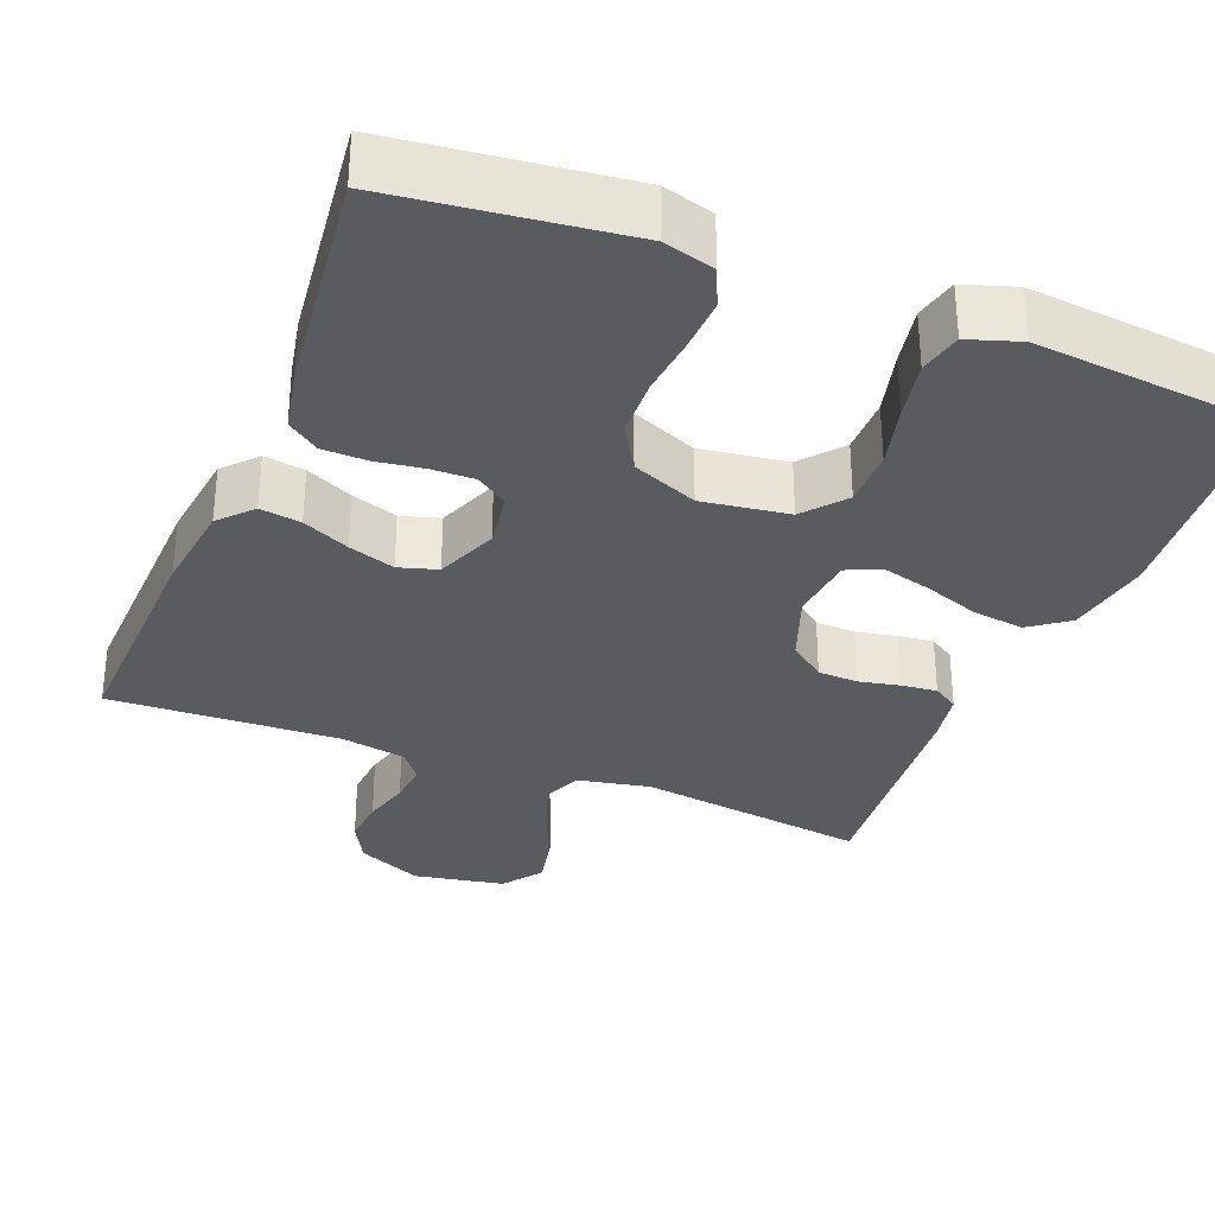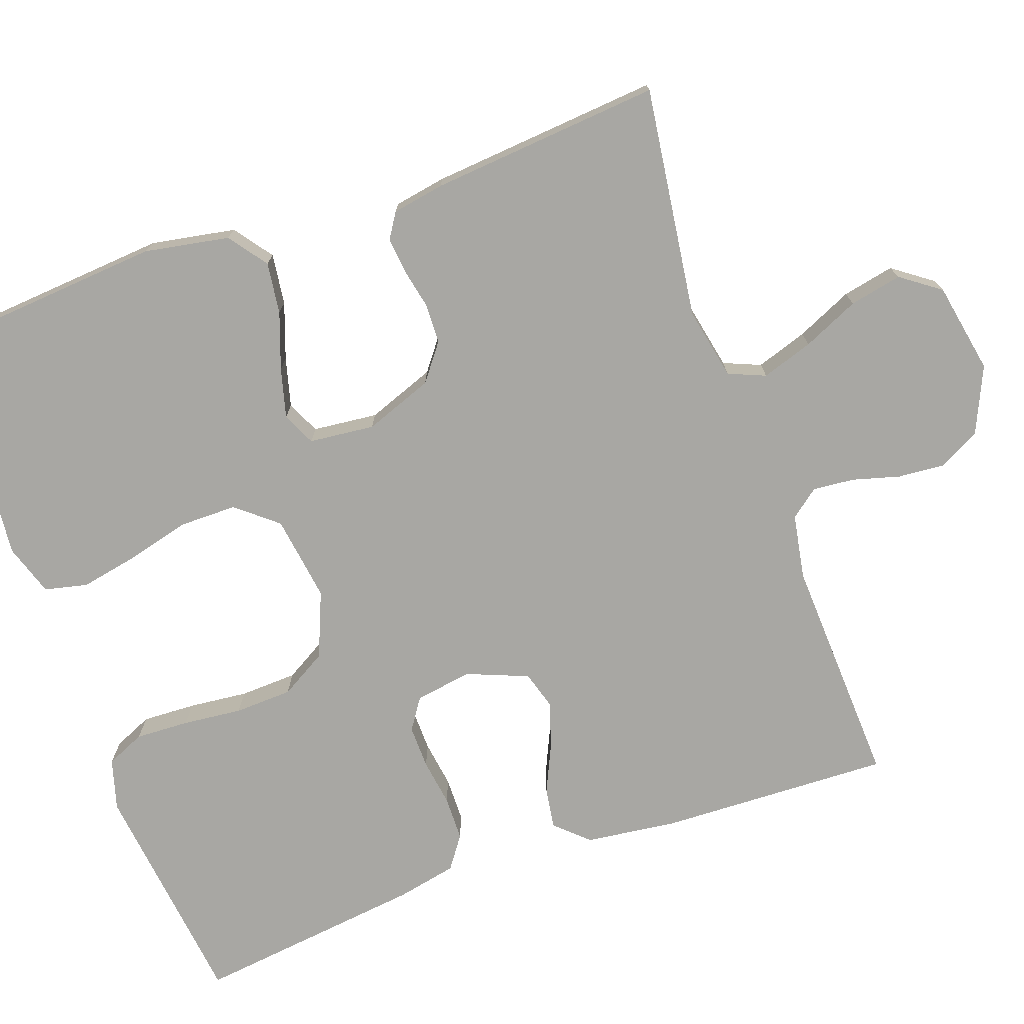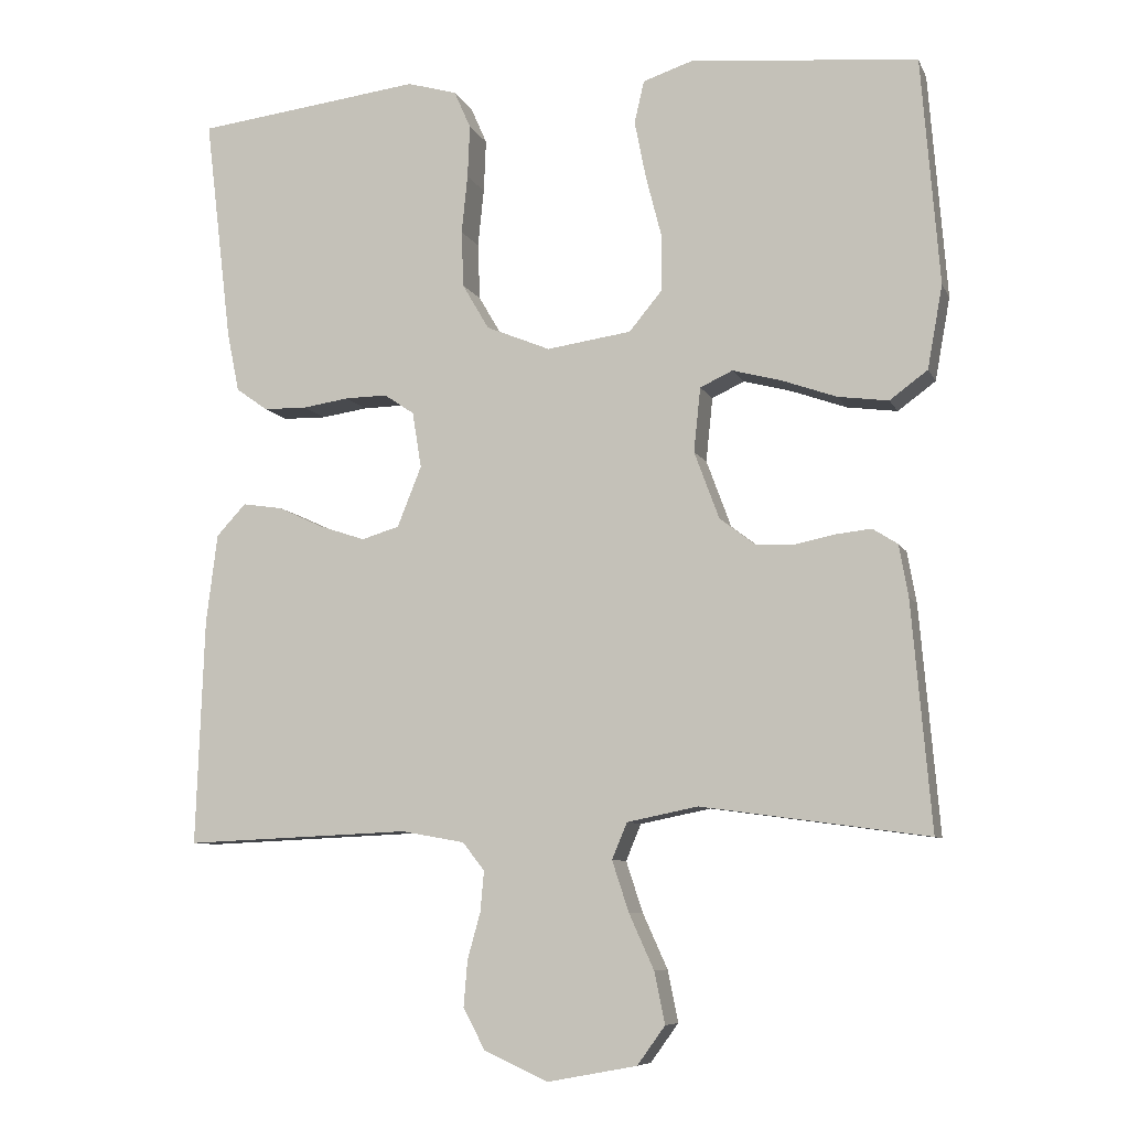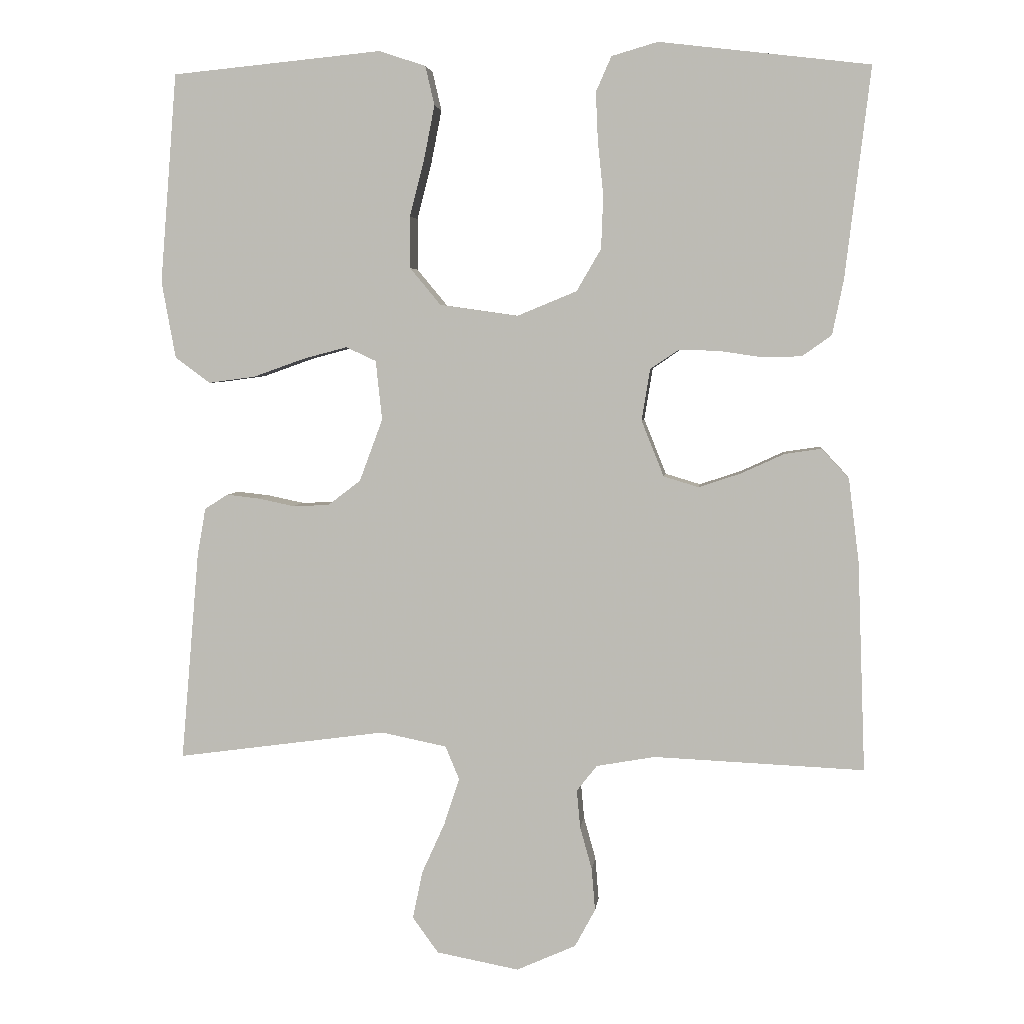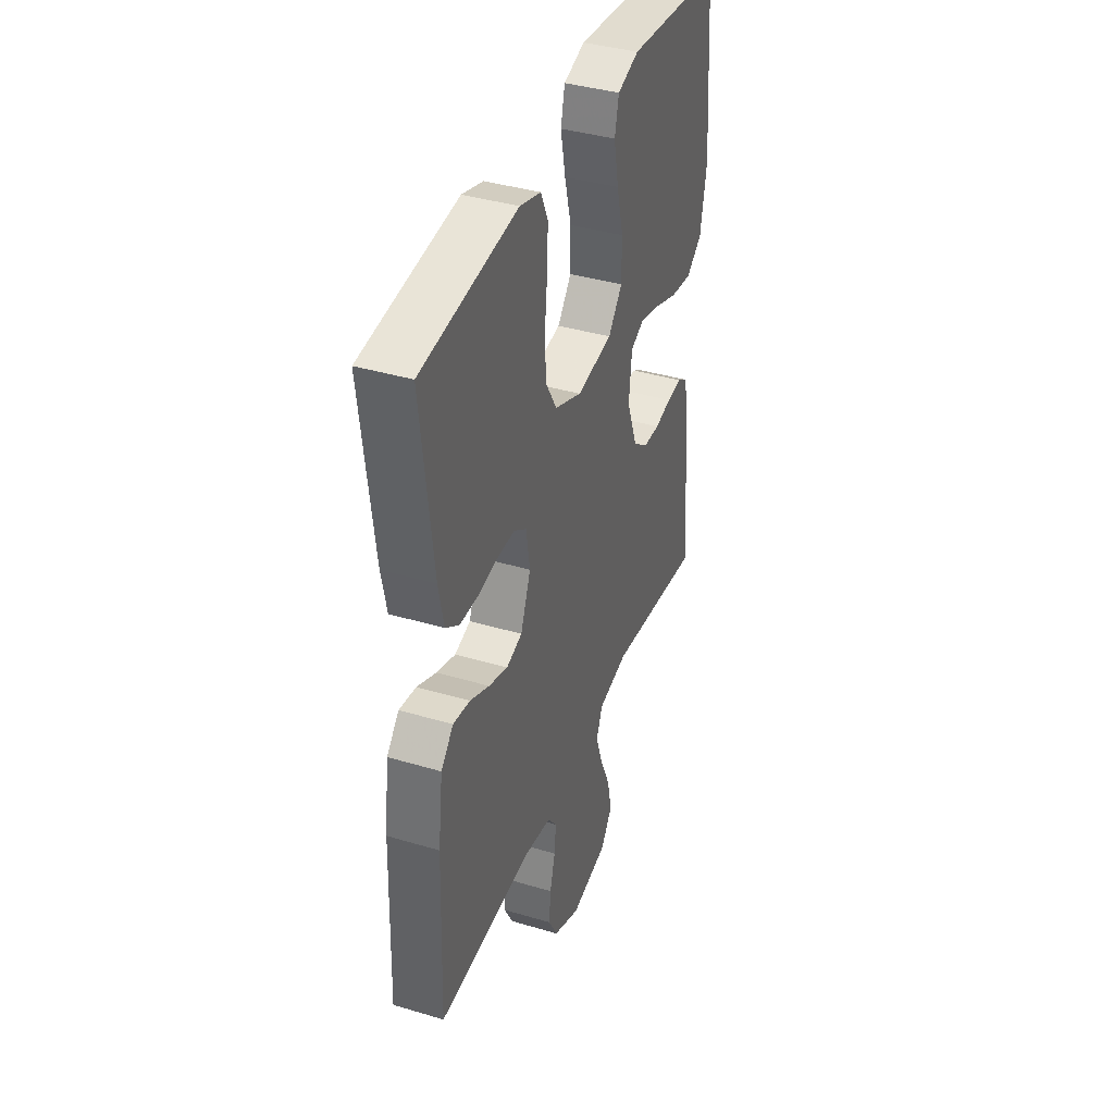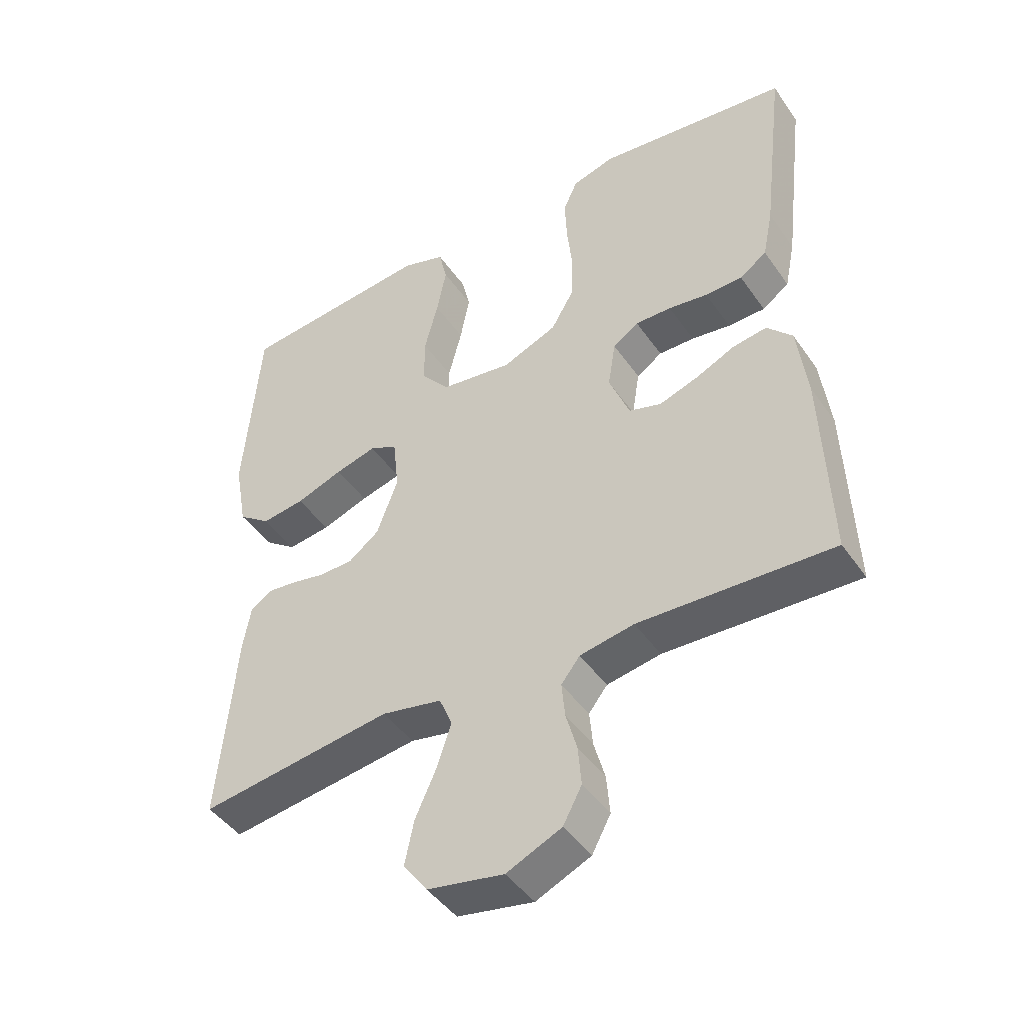
<metadata>
{"format":"obj","ext":"obj","renderer":"f3d","projection":"perspective","resolution":1024,"background":"white","views":[{"elev":-32.5,"azim":-21.7,"up":"+Y"},{"elev":-74.5,"azim":109.6,"up":"+Y"},{"elev":-8.0,"azim":16.5,"up":"+Z"},{"elev":4.2,"azim":-173.5,"up":"+Z"},{"elev":39.2,"azim":-69.6,"up":"+Z"},{"elev":-45.1,"azim":-147.4,"up":"+Z"}]}
</metadata>
<code>
v 0.5 0.07 0.5
v 0.524 0.07 0.2
v 0.504 0.07 0.09
v 0.454 0.07 0.053
v 0.387 0.07 0.062
v 0.314 0.07 0.088
v 0.25 0.07 0.105
v 0.207 0.07 0.085
v 0.198 0.07 0
v 0.231 0.07 -0.089
v 0.278 0.07 -0.125
v 0.33 0.07 -0.127
v 0.383 0.07 -0.116
v 0.429 0.07 -0.111
v 0.462 0.07 -0.132
v 0.474 0.07 -0.2
v 0.5 0.07 -0.5
v 0.2 0.07 -0.459
v 0.106 0.07 -0.478
v 0.086 0.07 -0.526
v 0.108 0.07 -0.593
v 0.141 0.07 -0.666
v 0.155 0.07 -0.734
v 0.118 0.07 -0.785
v 0 0.07 -0.807
v -0.085 0.07 -0.769
v -0.114 0.07 -0.715
v -0.109 0.07 -0.654
v -0.092 0.07 -0.593
v -0.087 0.07 -0.539
v -0.116 0.07 -0.502
v -0.2 0.07 -0.487
v -0.5 0.07 -0.5
v -0.489 0.07 -0.2
v -0.474 0.07 -0.081
v -0.435 0.07 -0.039
v -0.382 0.07 -0.047
v -0.321 0.07 -0.075
v -0.261 0.07 -0.095
v -0.211 0.07 -0.08
v -0.179 0.07 0
v -0.191 0.07 0.074
v -0.231 0.07 0.101
v -0.287 0.07 0.1
v -0.348 0.07 0.091
v -0.406 0.07 0.092
v -0.448 0.07 0.122
v -0.464 0.07 0.2
v -0.5 0.07 0.5
v -0.2 0.07 0.536
v -0.134 0.07 0.517
v -0.112 0.07 0.467
v -0.115 0.07 0.397
v -0.123 0.07 0.32
v -0.12 0.07 0.245
v -0.085 0.07 0.185
v 0 0.07 0.15
v 0.112 0.07 0.166
v 0.156 0.07 0.219
v 0.156 0.07 0.293
v 0.135 0.07 0.375
v 0.12 0.07 0.451
v 0.133 0.07 0.507
v 0.2 0.07 0.529
v 0.5 0 0.5
v 0.524 0 0.2
v 0.504 0 0.09
v 0.454 0 0.053
v 0.387 0 0.062
v 0.314 0 0.088
v 0.25 0 0.105
v 0.207 0 0.085
v 0.198 0 0
v 0.231 0 -0.089
v 0.278 0 -0.125
v 0.33 0 -0.127
v 0.383 0 -0.116
v 0.429 0 -0.111
v 0.462 0 -0.132
v 0.474 0 -0.2
v 0.5 0 -0.5
v 0.2 0 -0.459
v 0.106 0 -0.478
v 0.086 0 -0.526
v 0.108 0 -0.593
v 0.141 0 -0.666
v 0.155 0 -0.734
v 0.118 0 -0.785
v 0 0 -0.807
v -0.085 0 -0.769
v -0.114 0 -0.715
v -0.109 0 -0.654
v -0.092 0 -0.593
v -0.087 0 -0.539
v -0.116 0 -0.502
v -0.2 0 -0.487
v -0.5 0 -0.5
v -0.489 0 -0.2
v -0.474 0 -0.081
v -0.435 0 -0.039
v -0.382 0 -0.047
v -0.321 0 -0.075
v -0.261 0 -0.095
v -0.211 0 -0.08
v -0.179 0 0
v -0.191 0 0.074
v -0.231 0 0.101
v -0.287 0 0.1
v -0.348 0 0.091
v -0.406 0 0.092
v -0.448 0 0.122
v -0.464 0 0.2
v -0.5 0 0.5
v -0.2 0 0.536
v -0.134 0 0.517
v -0.112 0 0.467
v -0.115 0 0.397
v -0.123 0 0.32
v -0.12 0 0.245
v -0.085 0 0.185
v 0 0 0.15
v 0.112 0 0.166
v 0.156 0 0.219
v 0.156 0 0.293
v 0.135 0 0.375
v 0.12 0 0.451
v 0.133 0 0.507
v 0.2 0 0.529
f 60 61 62 63
f 60 63 64 1
f 51 52 53 54
f 51 54 55
f 50 51 55
f 49 50 55
f 48 49 55 56
f 44 45 46 47
f 43 44 47 48
f 35 36 37 38
f 35 38 39
f 32 33 34 35
f 31 32 35 39
f 30 31 39 40
f 26 27 28 29
f 26 29 30
f 25 26 30
f 21 22 23 24
f 20 21 24 25
f 15 16 17 18
f 15 18 19
f 12 13 14 15
f 12 15 19
f 11 12 19
f 10 11 19
f 9 10 19 20
f 3 4 5 6
f 3 6 7
f 2 3 7
f 59 60 1 2
f 58 59 2 7
f 57 58 7 8
f 43 48 56 57
f 42 43 57 8
f 41 42 8 9
f 25 30 40 41
f 9 20 25 41
f 127 126 125 124
f 65 128 127 124
f 118 117 116 115
f 119 118 115
f 119 115 114
f 119 114 113
f 120 119 113 112
f 111 110 109 108
f 112 111 108 107
f 102 101 100 99
f 103 102 99
f 99 98 97 96
f 103 99 96 95
f 104 103 95 94
f 93 92 91 90
f 94 93 90
f 94 90 89
f 88 87 86 85
f 89 88 85 84
f 82 81 80 79
f 83 82 79
f 79 78 77 76
f 83 79 76
f 83 76 75
f 83 75 74
f 84 83 74 73
f 70 69 68 67
f 71 70 67
f 71 67 66
f 66 65 124 123
f 71 66 123 122
f 72 71 122 121
f 121 120 112 107
f 72 121 107 106
f 73 72 106 105
f 105 104 94 89
f 105 89 84 73
f 1 65 66 2
f 2 66 67 3
f 3 67 68 4
f 4 68 69 5
f 5 69 70 6
f 6 70 71 7
f 7 71 72 8
f 8 72 73 9
f 9 73 74 10
f 10 74 75 11
f 11 75 76 12
f 12 76 77 13
f 13 77 78 14
f 14 78 79 15
f 15 79 80 16
f 16 80 81 17
f 17 81 82 18
f 18 82 83 19
f 19 83 84 20
f 20 84 85 21
f 21 85 86 22
f 22 86 87 23
f 23 87 88 24
f 24 88 89 25
f 25 89 90 26
f 26 90 91 27
f 27 91 92 28
f 28 92 93 29
f 29 93 94 30
f 30 94 95 31
f 31 95 96 32
f 32 96 97 33
f 33 97 98 34
f 34 98 99 35
f 35 99 100 36
f 36 100 101 37
f 37 101 102 38
f 38 102 103 39
f 39 103 104 40
f 40 104 105 41
f 41 105 106 42
f 42 106 107 43
f 43 107 108 44
f 44 108 109 45
f 45 109 110 46
f 46 110 111 47
f 47 111 112 48
f 48 112 113 49
f 49 113 114 50
f 50 114 115 51
f 51 115 116 52
f 52 116 117 53
f 53 117 118 54
f 54 118 119 55
f 55 119 120 56
f 56 120 121 57
f 57 121 122 58
f 58 122 123 59
f 59 123 124 60
f 60 124 125 61
f 61 125 126 62
f 62 126 127 63
f 63 127 128 64
f 64 128 65 1

</code>
